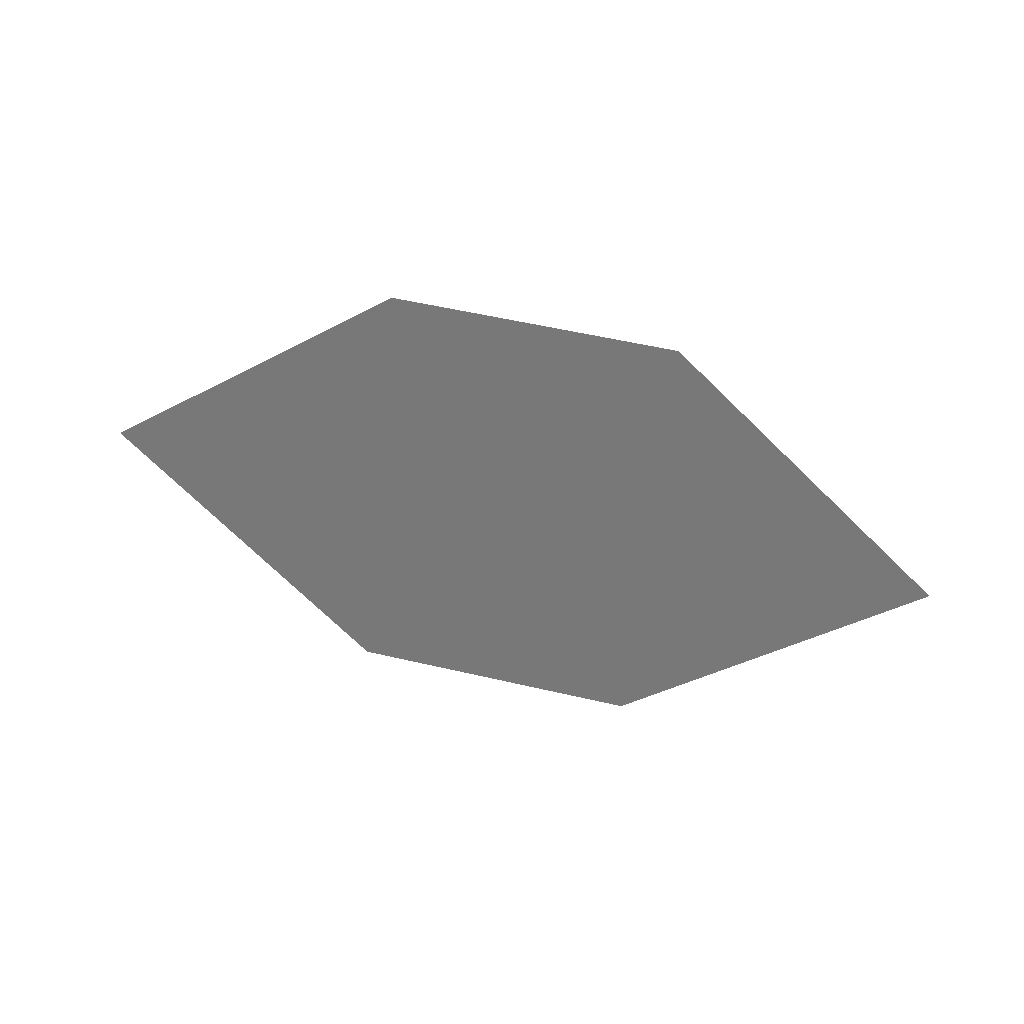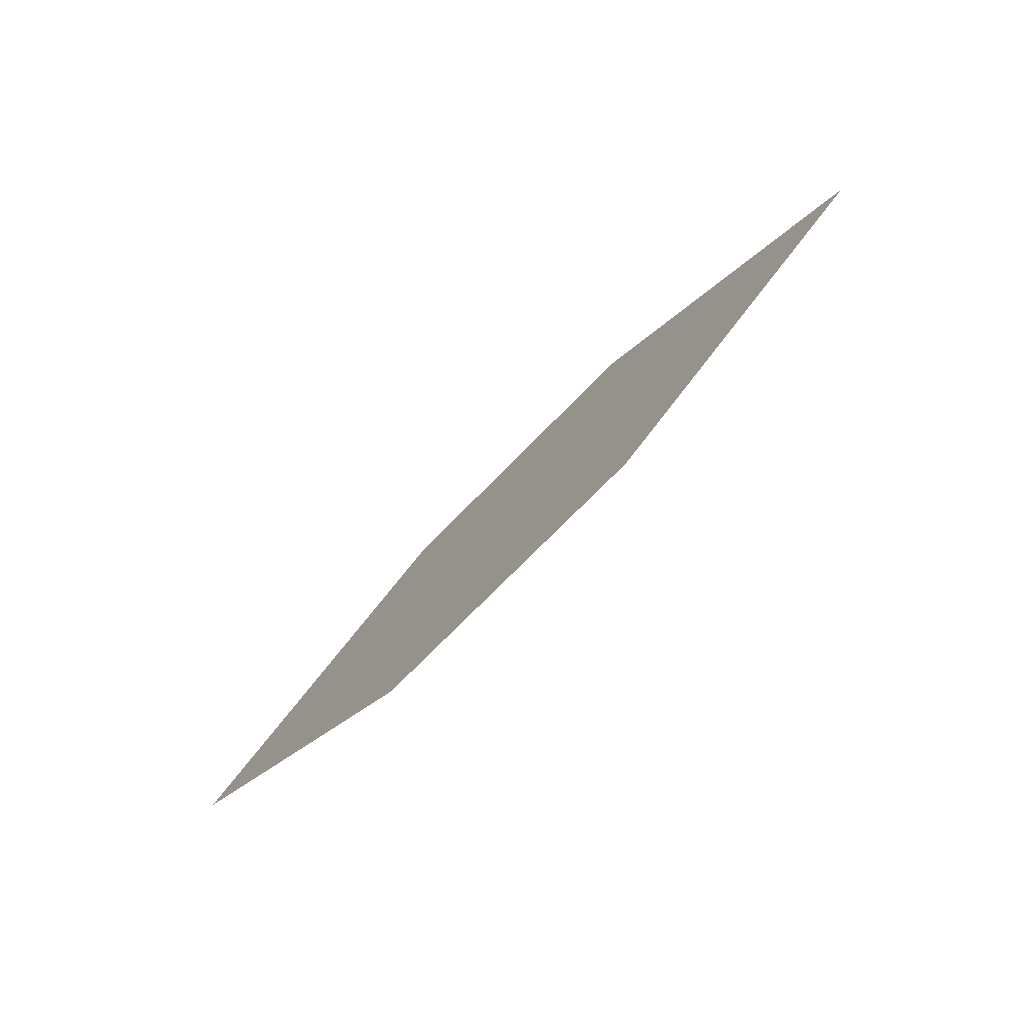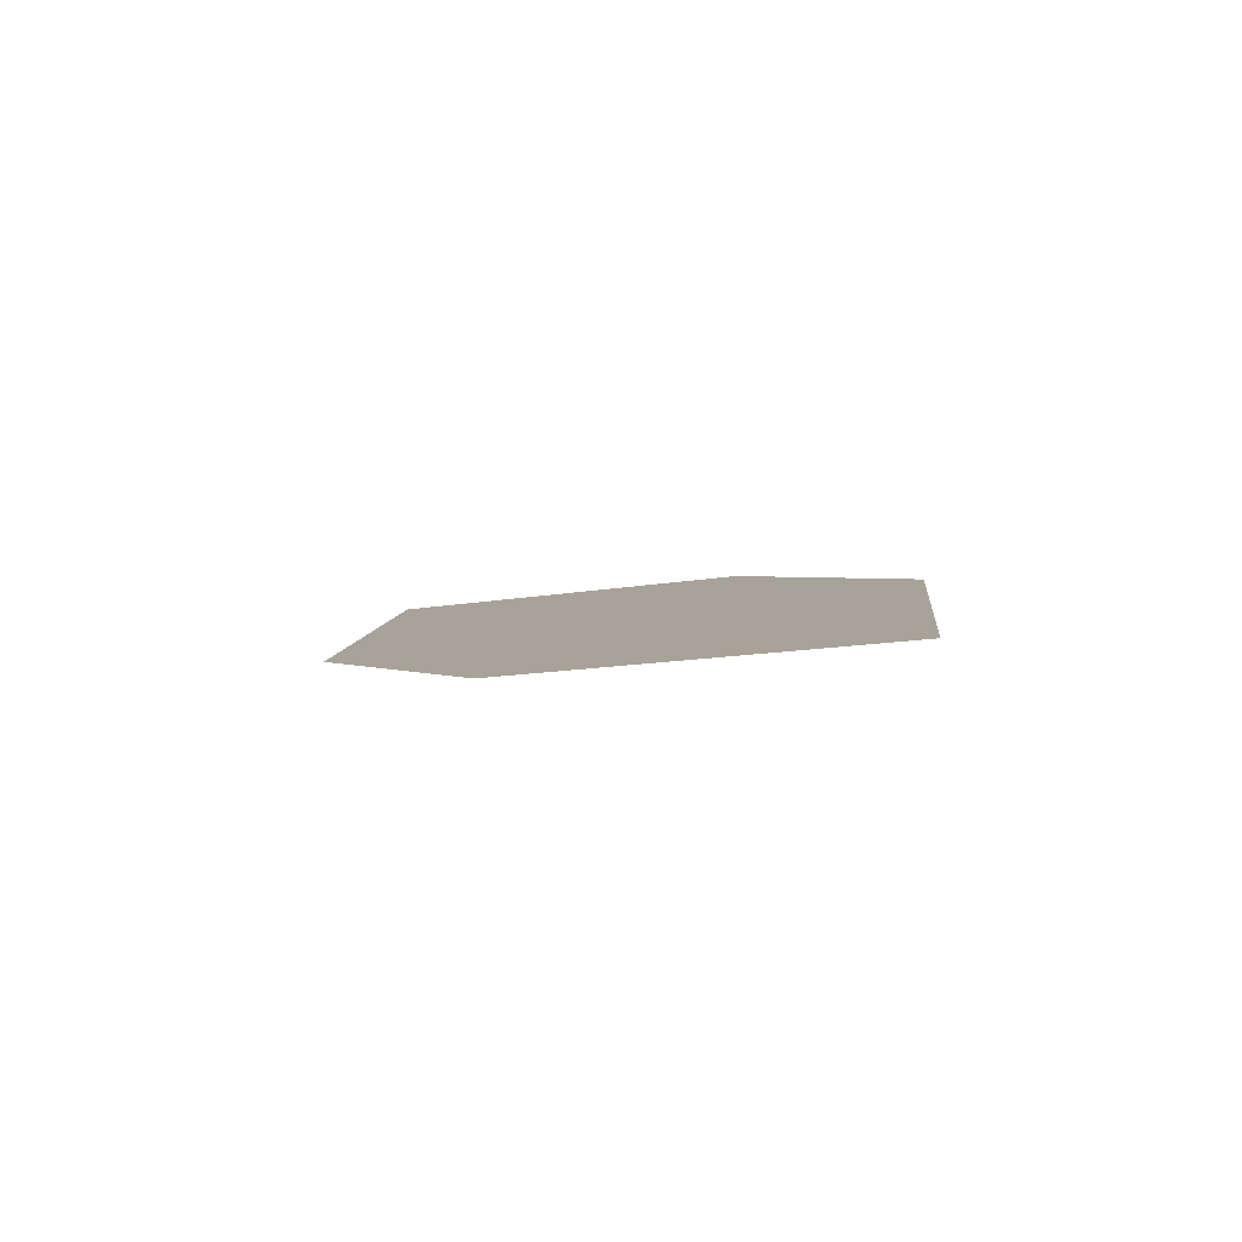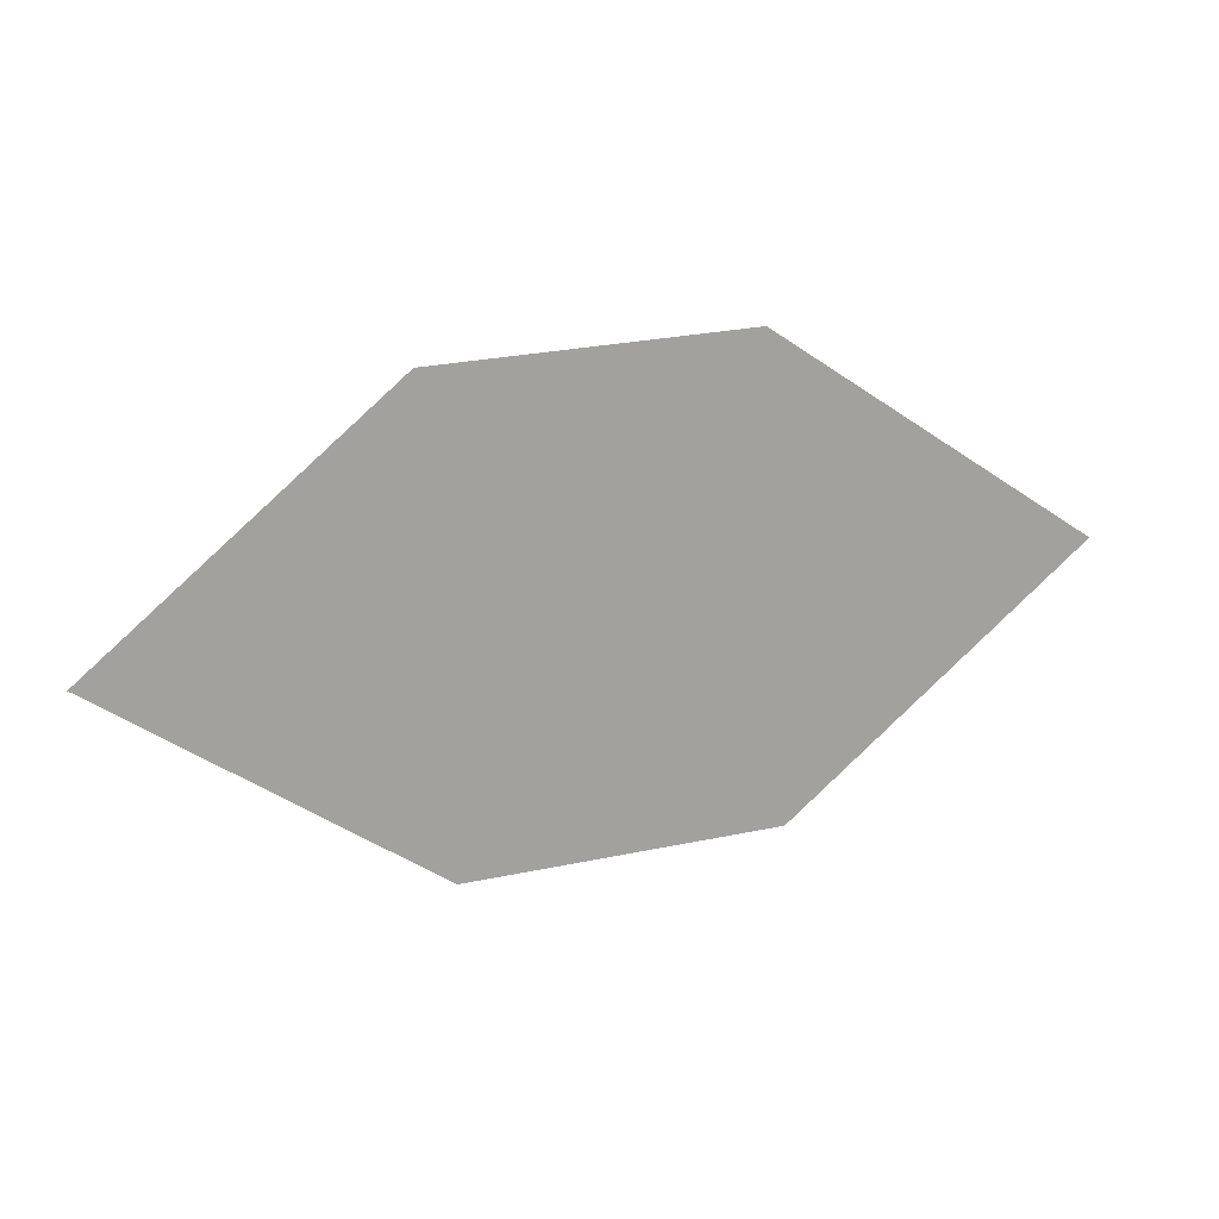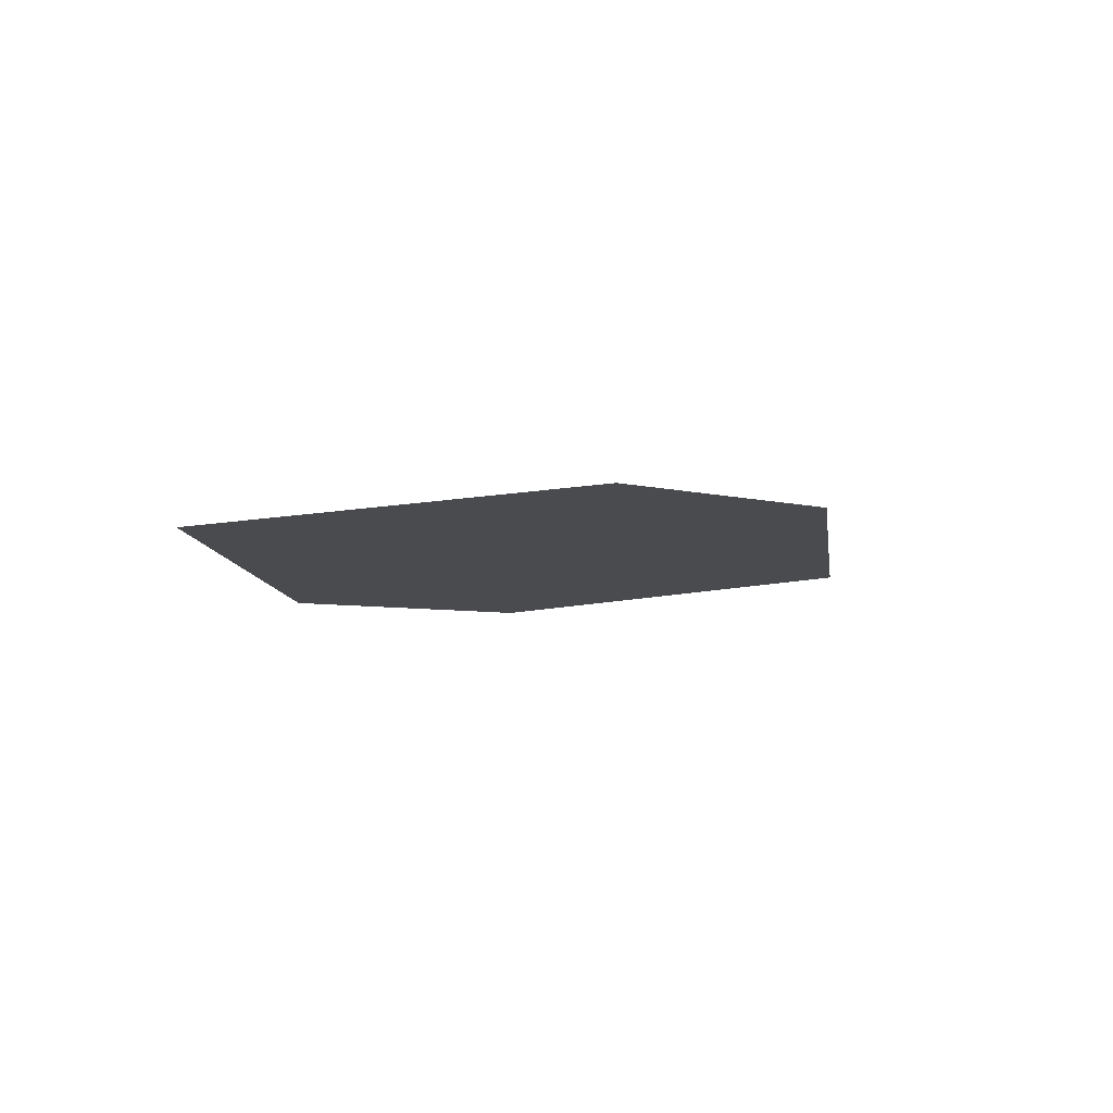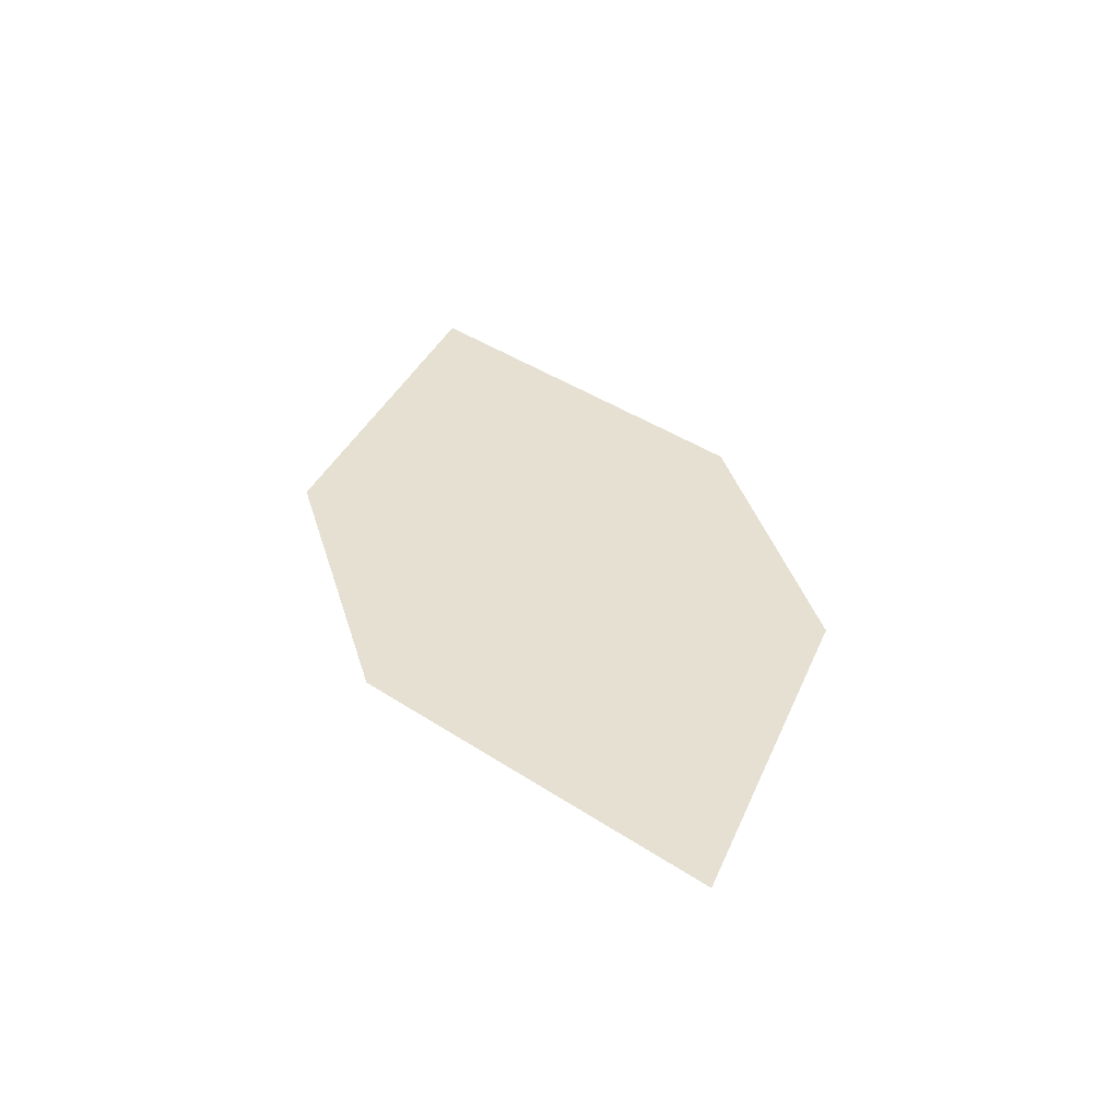
<metadata>
{"format":"obj","ext":"obj","renderer":"f3d","projection":"perspective","resolution":1024,"background":"white","views":[{"elev":-56.7,"azim":171.7,"up":"+Z"},{"elev":-77.4,"azim":32.7,"up":"+Y"},{"elev":16.8,"azim":55.5,"up":"+Z"},{"elev":18.1,"azim":149.8,"up":"+Y"},{"elev":-22.6,"azim":-47.0,"up":"+Z"},{"elev":25.0,"azim":-109.6,"up":"+Z"}]}
</metadata>
<code>
o leaves.018
v -0.2655 0.0602 0.9024
v -0.2979 0.08792 0.8955
v -0.3665 0.06574 0.8793
v -0.3004 0.03617 0.8939
v -0.3341 0.03802 0.8862
v -0.3316 0.08976 0.8878
f 1 2 6 3
f 1 3 5 4

</code>
